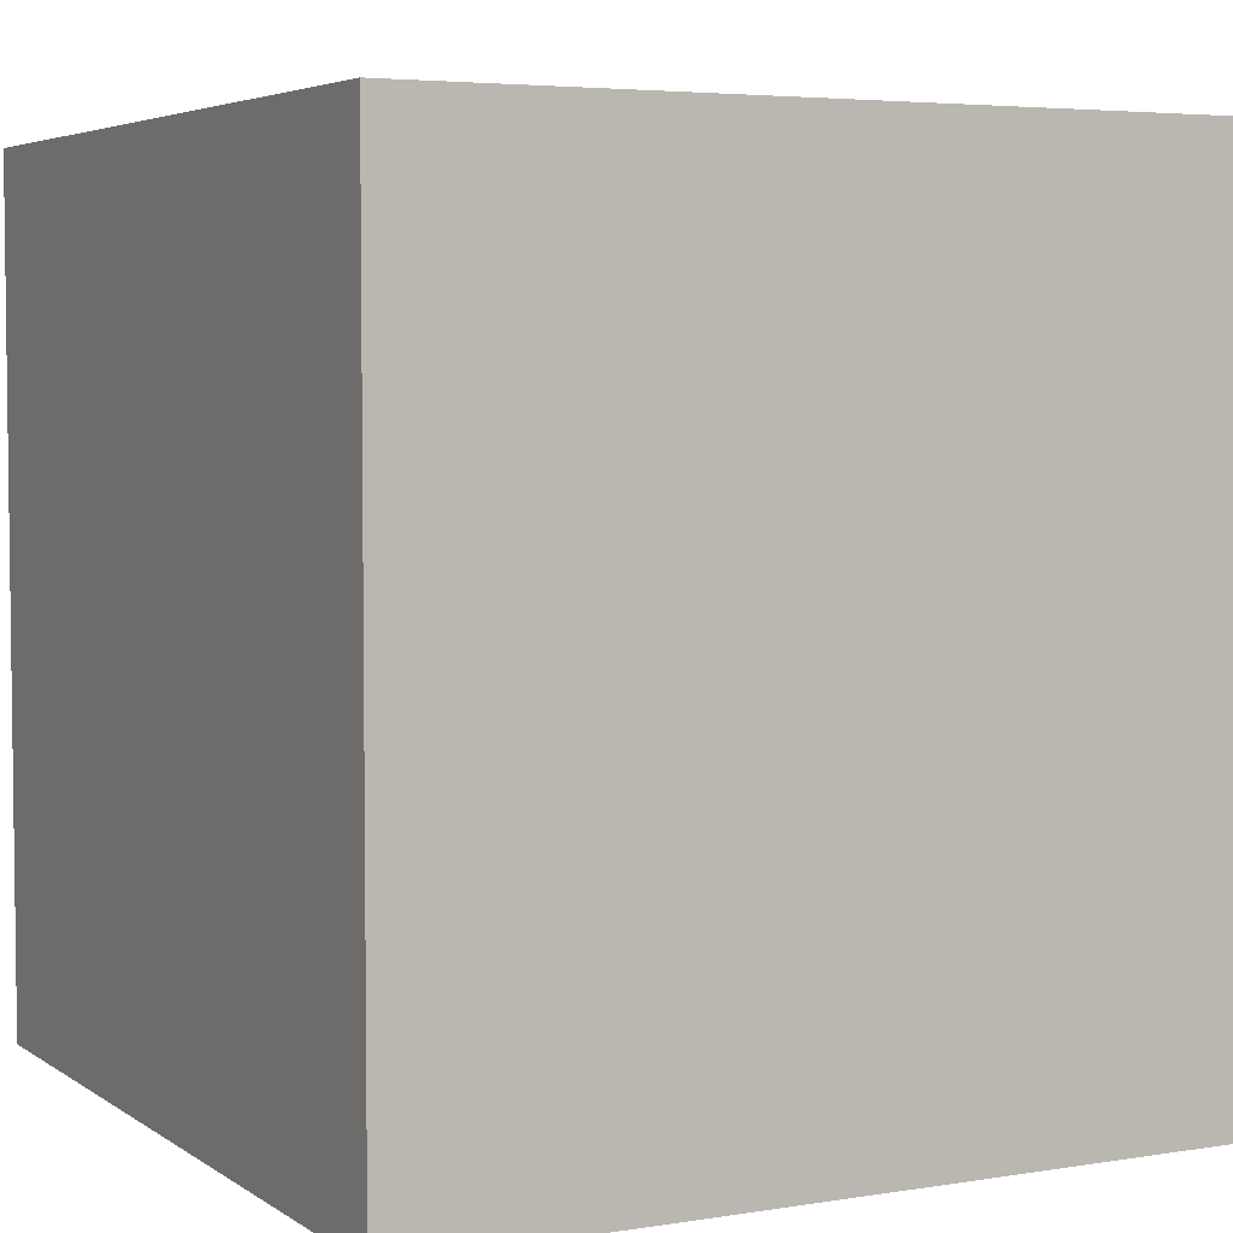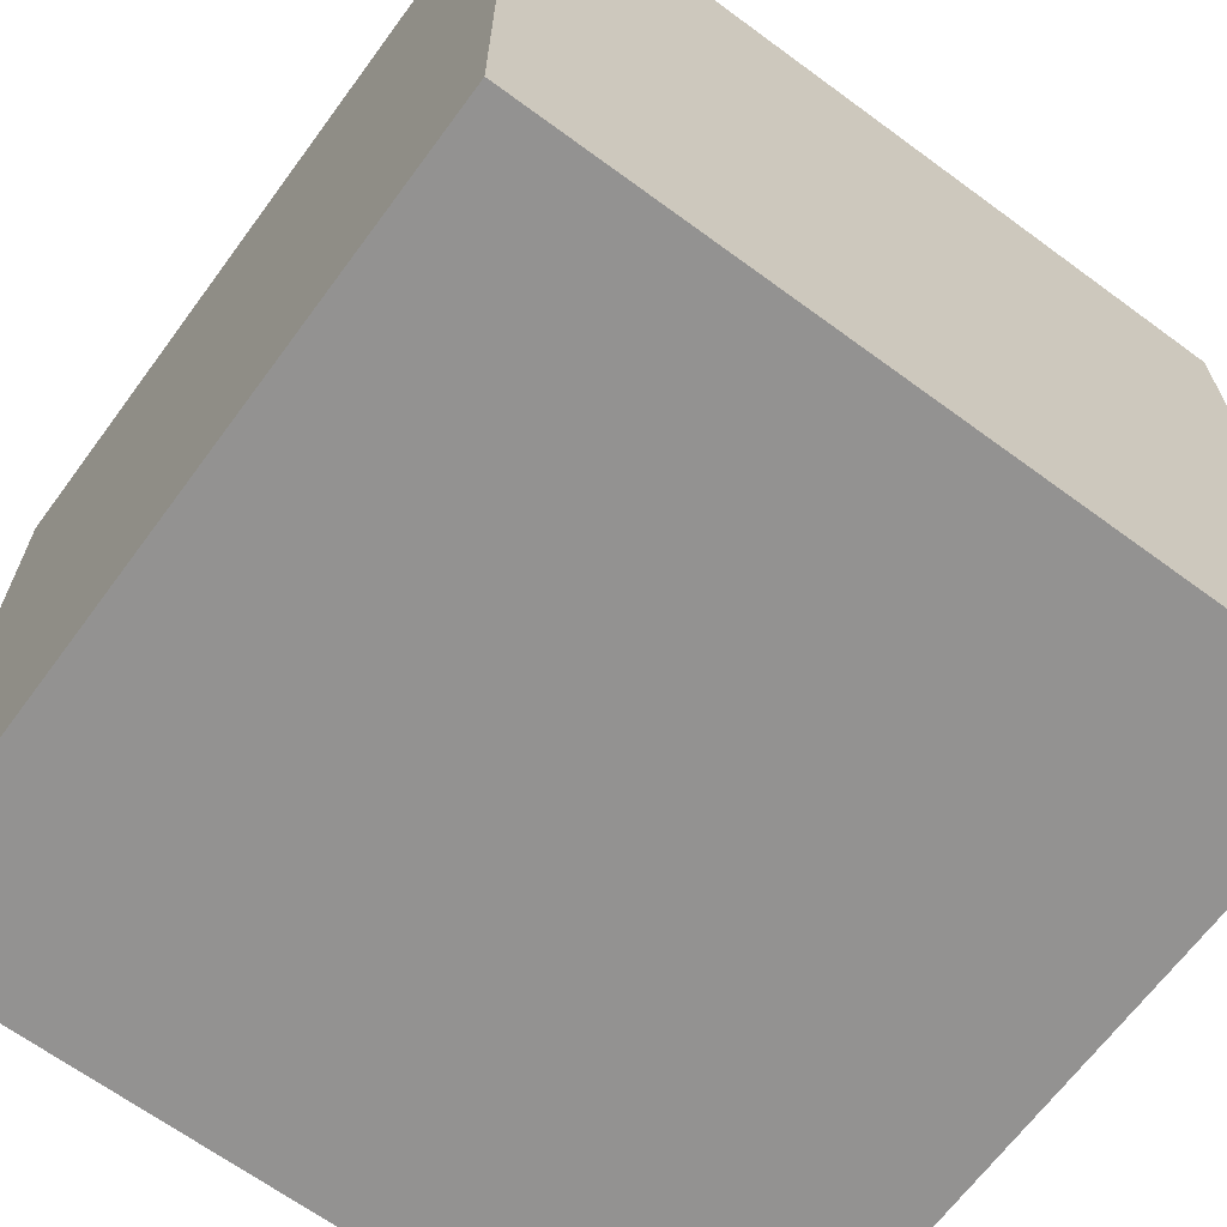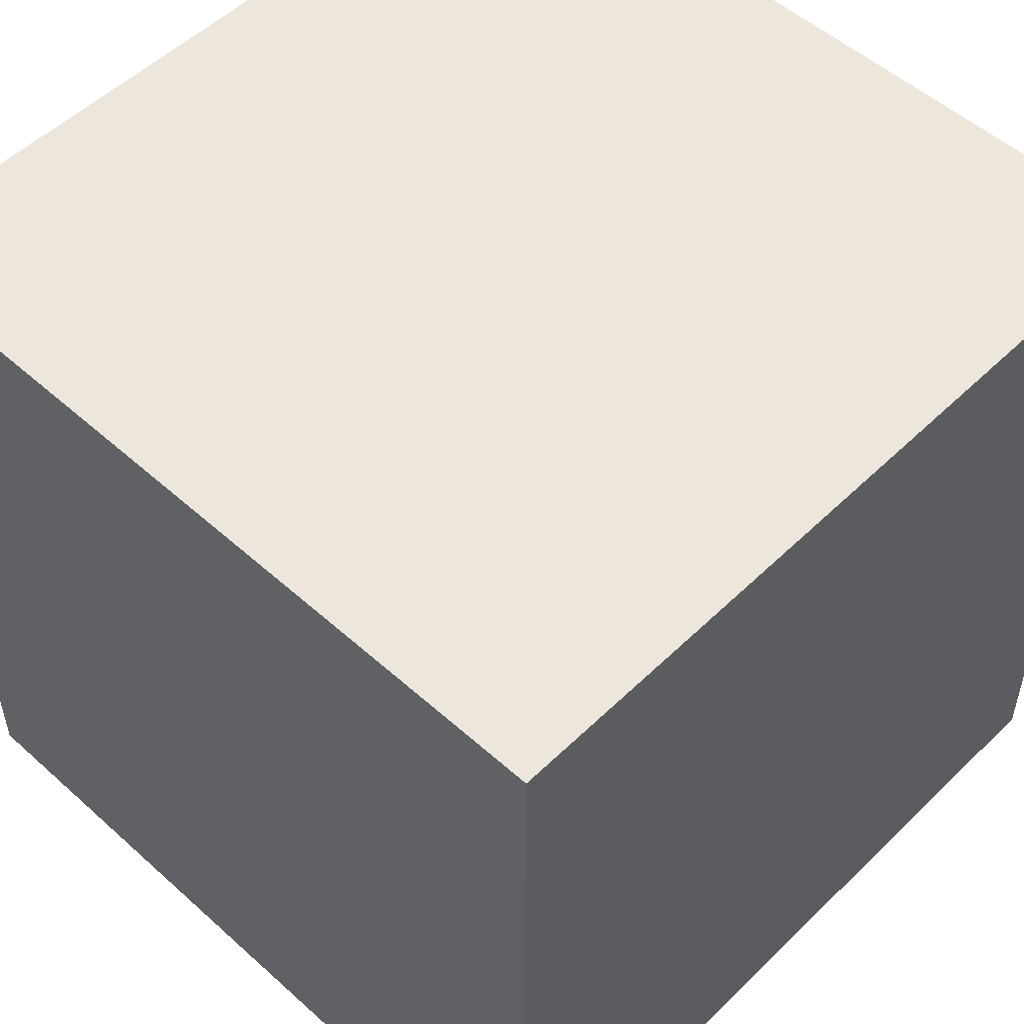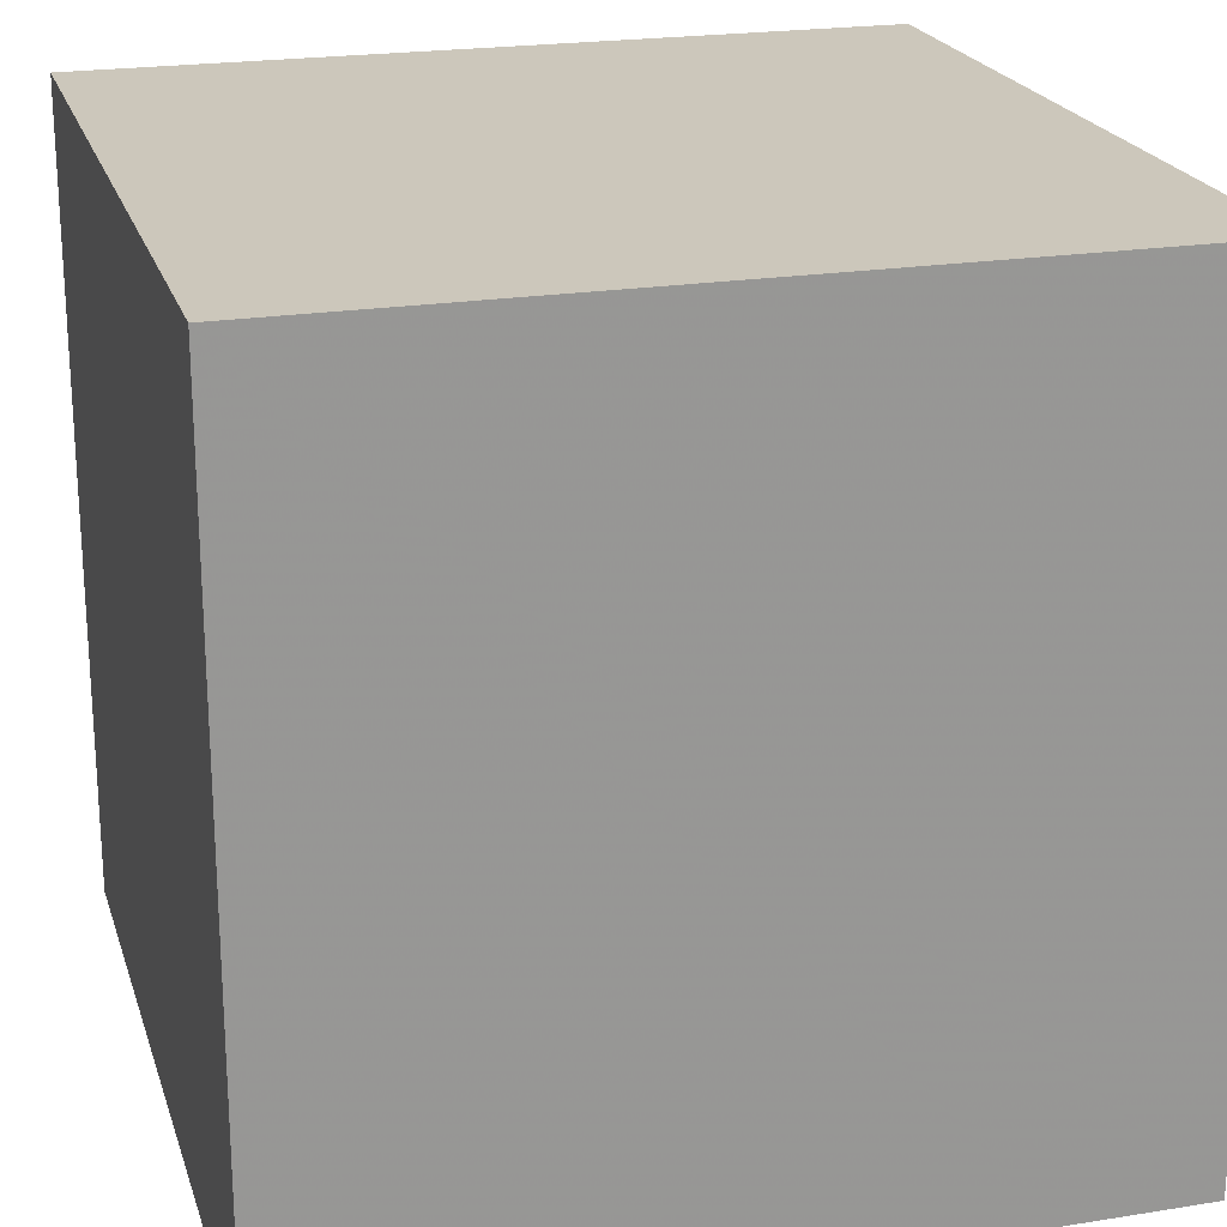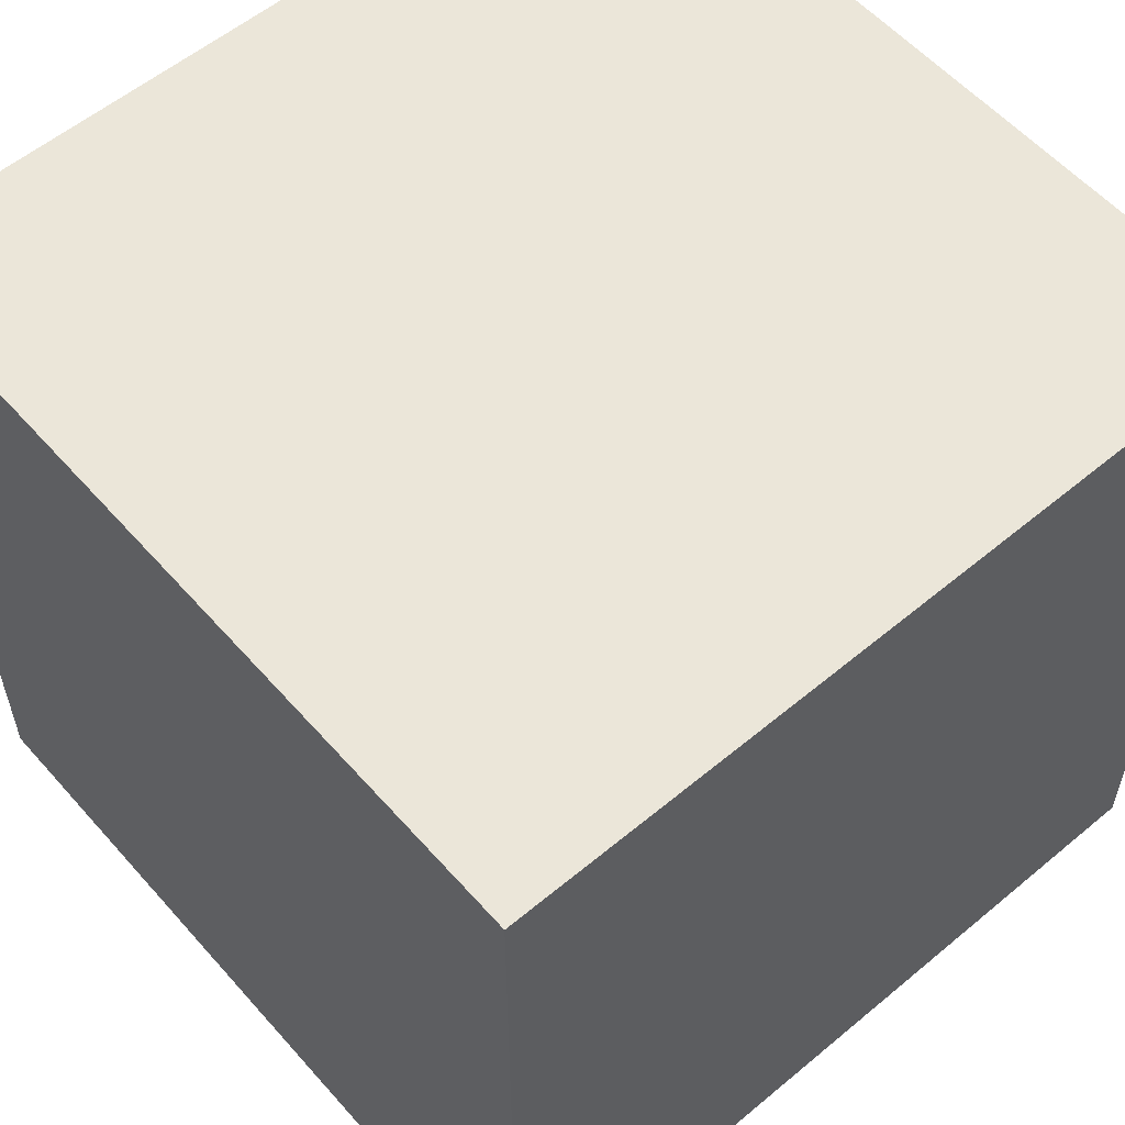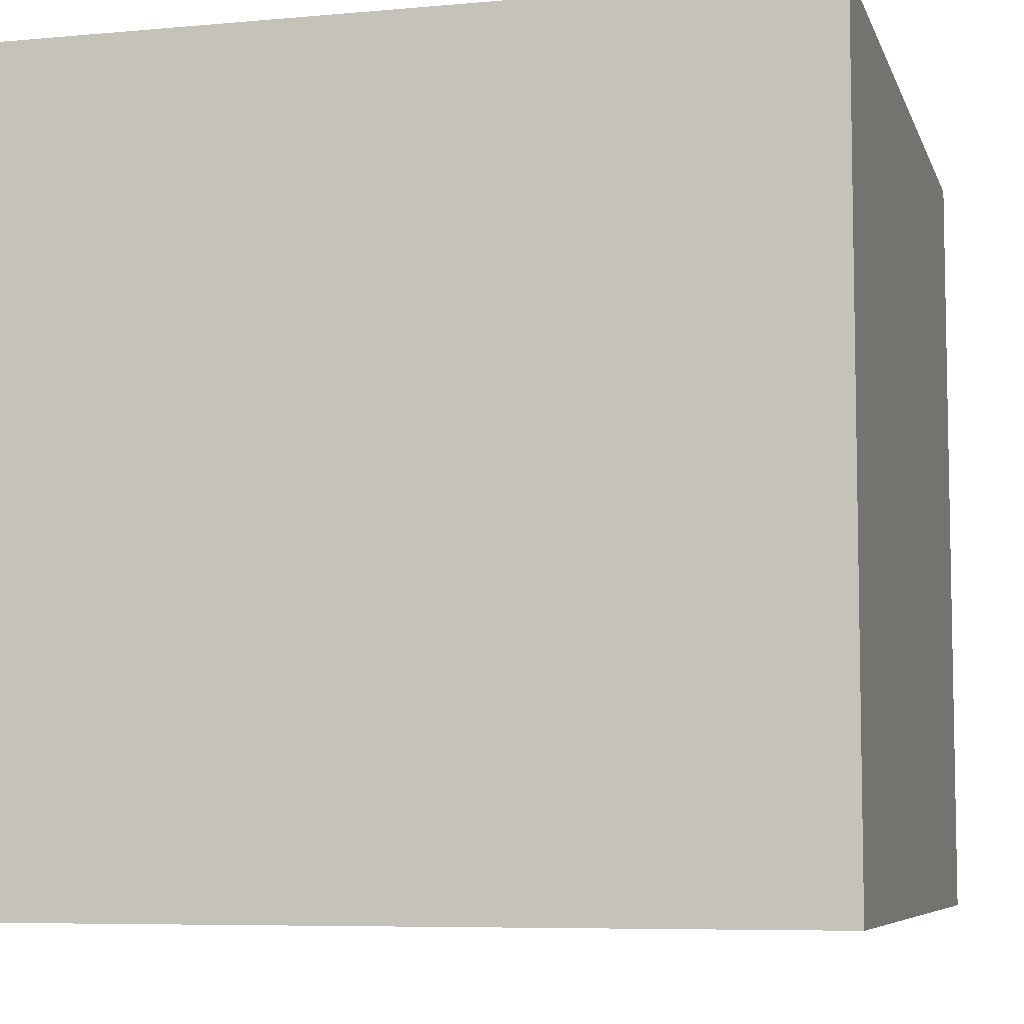
<metadata>
{"format":"obj","ext":"obj","renderer":"f3d","projection":"perspective","resolution":1024,"background":"white","views":[{"elev":4.6,"azim":-117.6,"up":"+Y"},{"elev":-66.4,"azim":53.6,"up":"+Y"},{"elev":52.6,"azim":43.9,"up":"+Y"},{"elev":21.7,"azim":-15.7,"up":"+Y"},{"elev":57.1,"azim":49.1,"up":"+Y"},{"elev":-6.9,"azim":-75.2,"up":"+Z"}]}
</metadata>
<code>
v -1 -1 -1
v -1 -1  1
v -1  1  1
v  1  1 -1
v -1 -1 -1
v -1  1 -1
v  1 -1  1
v -1 -1 -1
v  1 -1 -1
v  1  1 -1
v  1 -1 -1
v -1 -1 -1
v -1 -1 -1
v -1  1  1
v -1  1 -1
v  1 -1  1
v -1 -1  1
v -1 -1 -1
v -1  1  1
v -1 -1  1
v  1 -1  1
v  1  1  1
v  1 -1 -1
v  1  1 -1
v  1 -1 -1
v  1  1  1
v  1 -1  1
v  1  1  1
v  1  1 -1
v -1  1 -1
v  1  1  1
v -1  1 -1
v -1  1  1
v  1  1  1
v -1  1  1
v  1 -1  1
f 1 2 3
f 4 5 6
f 7 8 9
f 10 11 12
f 13 14 15
f 16 17 18
f 19 20 21
f 22 23 24
f 25 26 27
f 28 29 30
f 31 32 33
f 34 35 36

</code>
